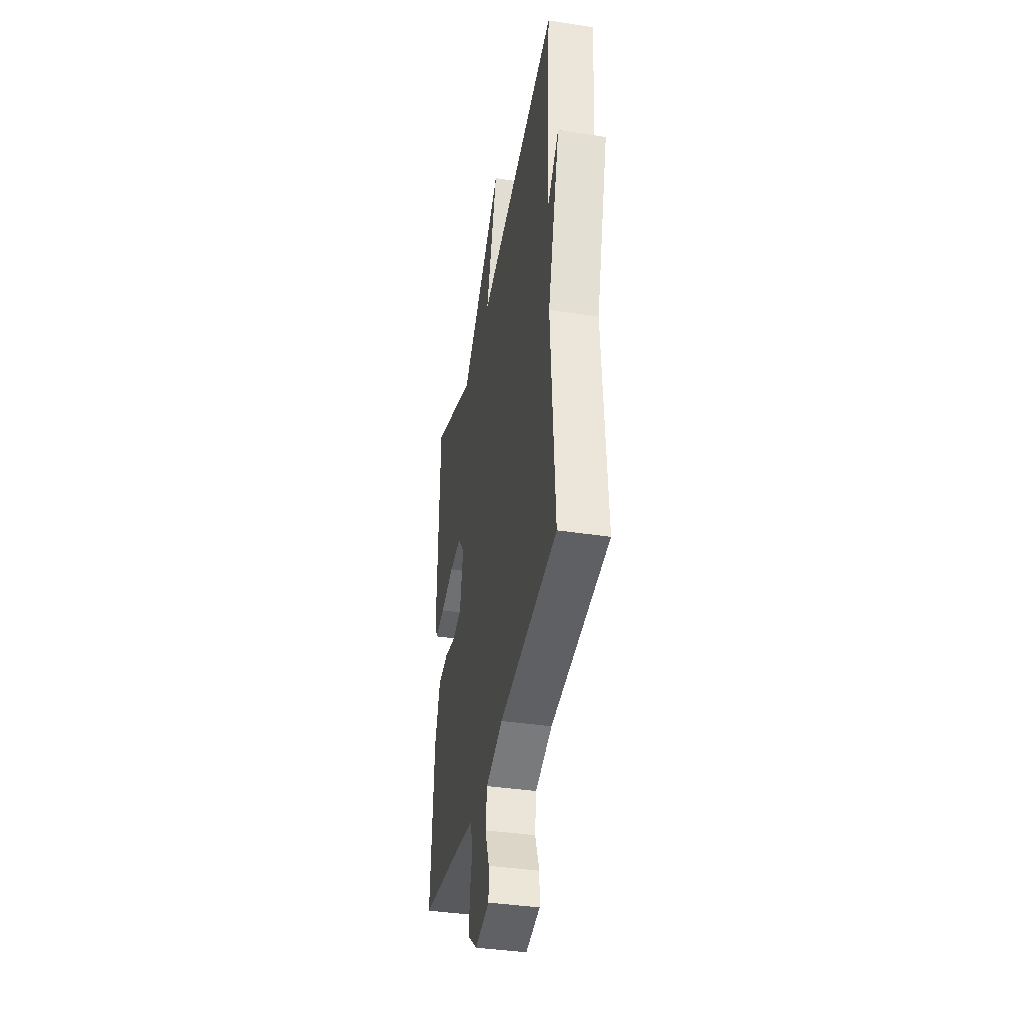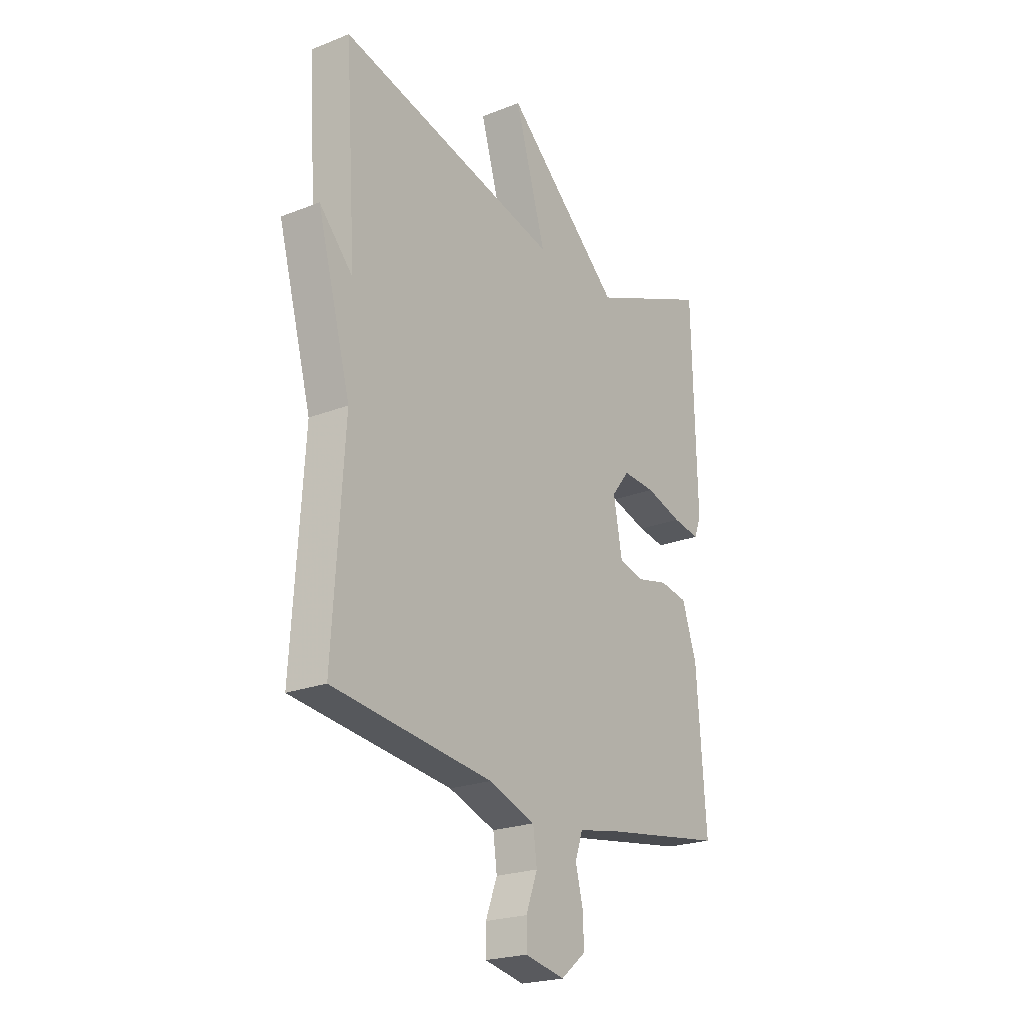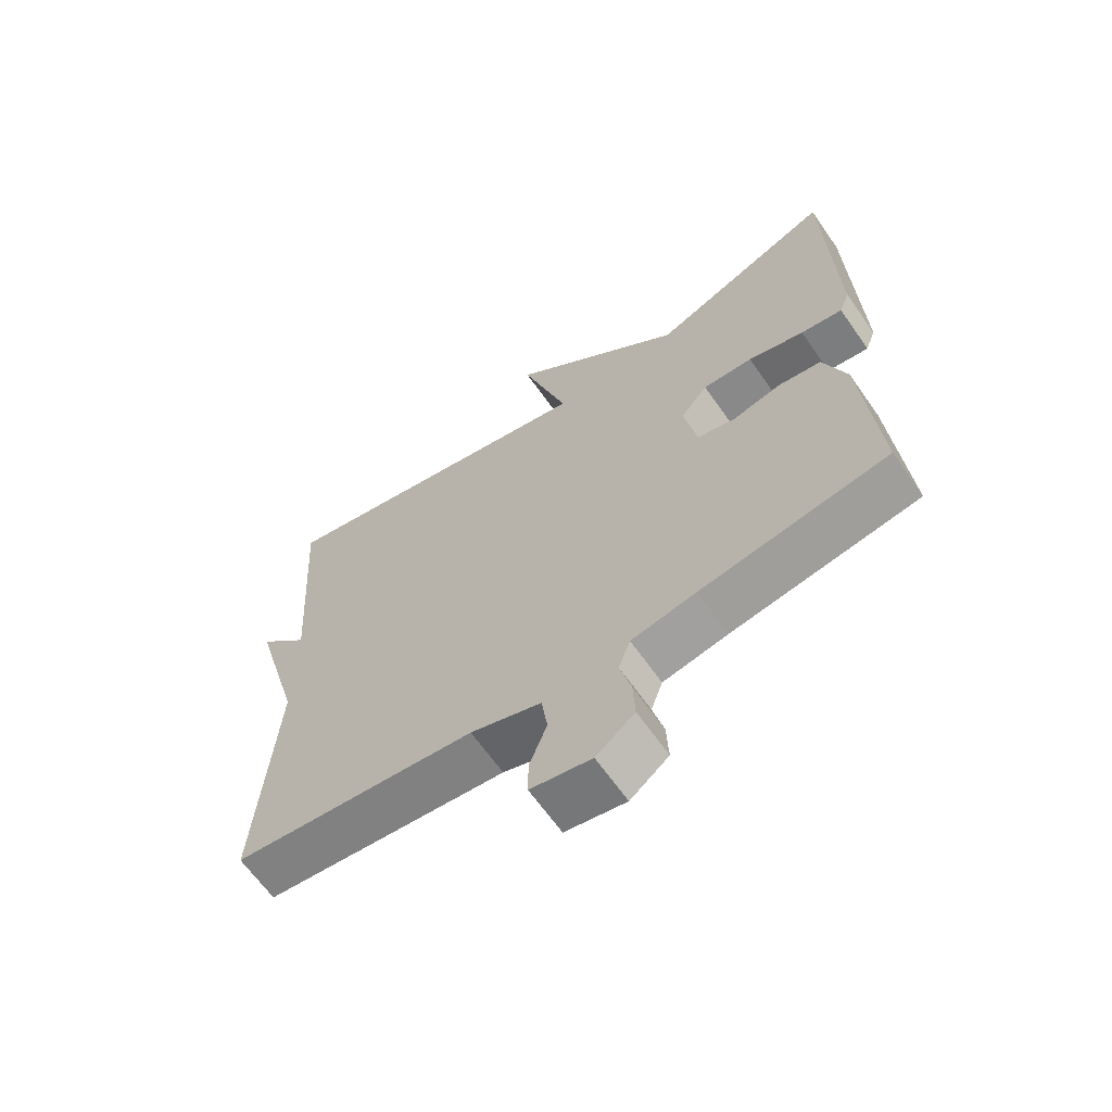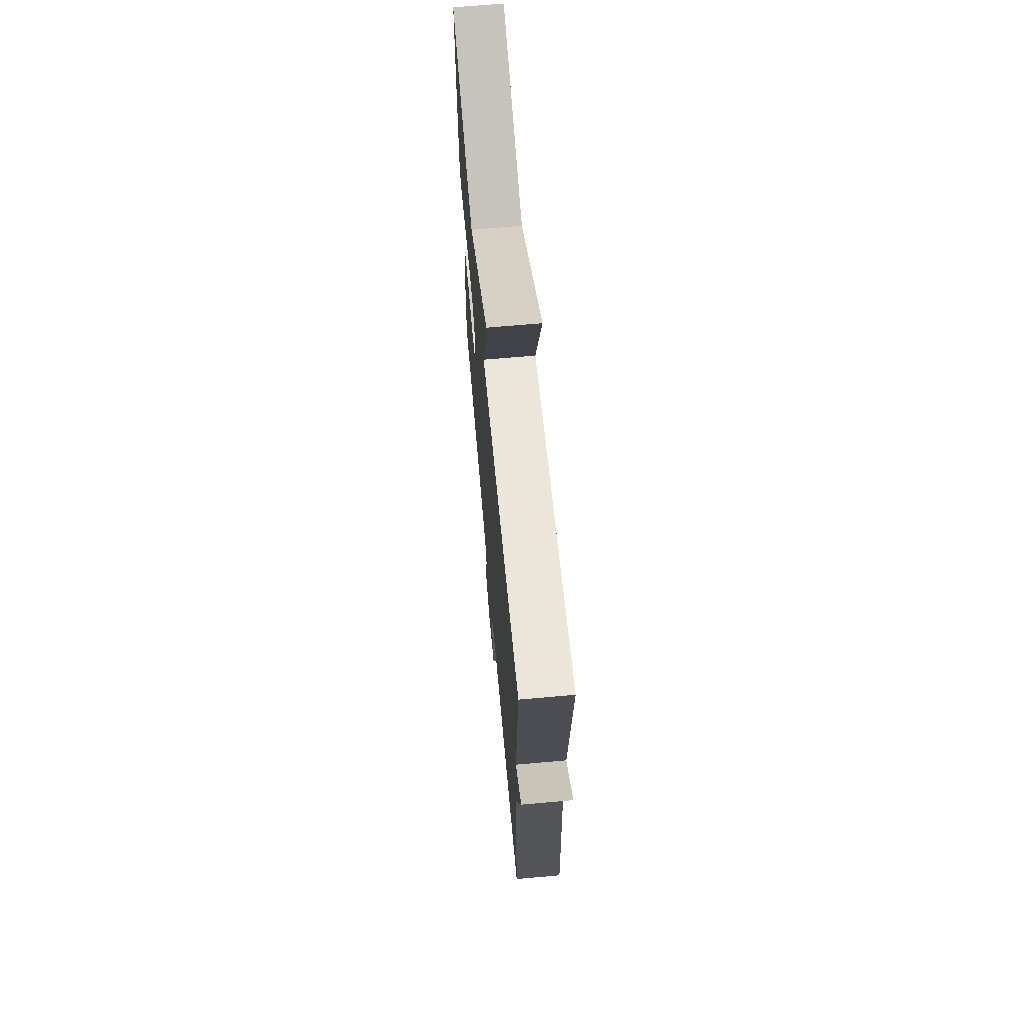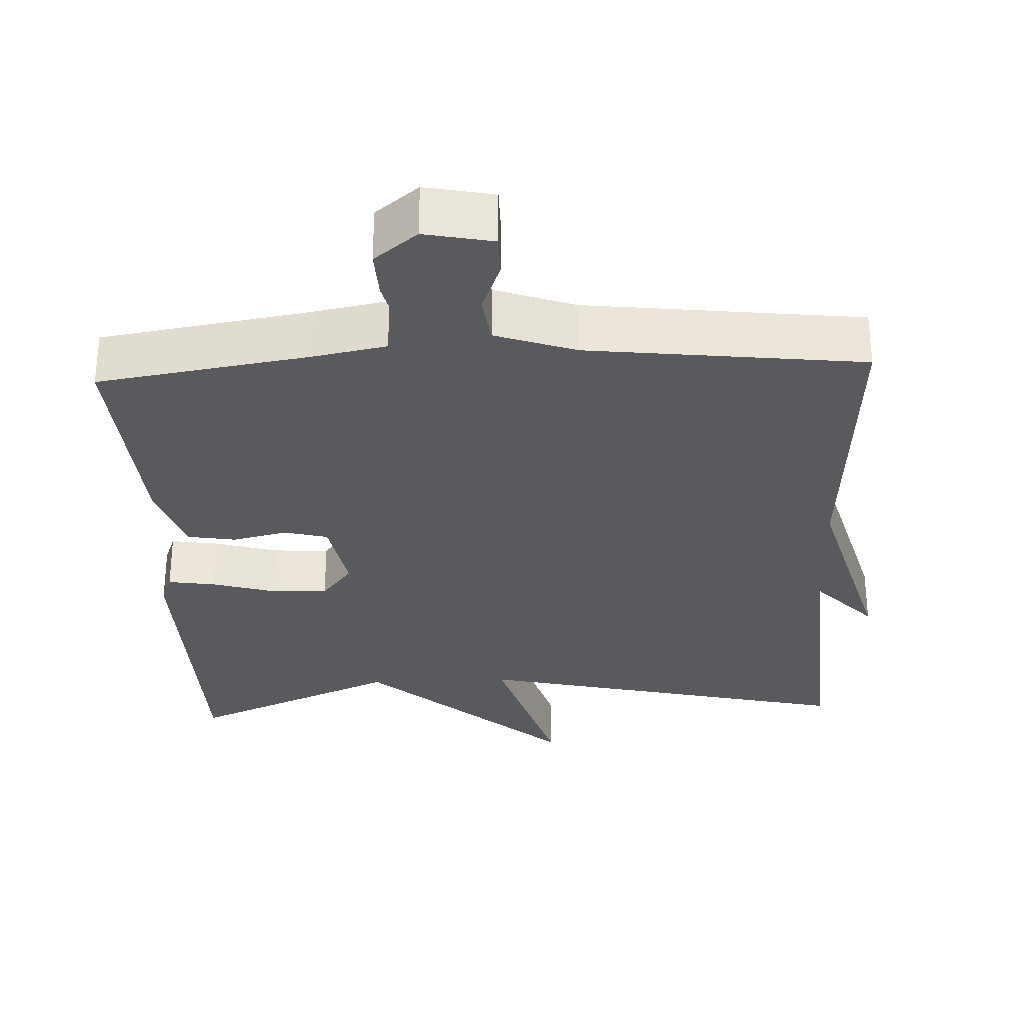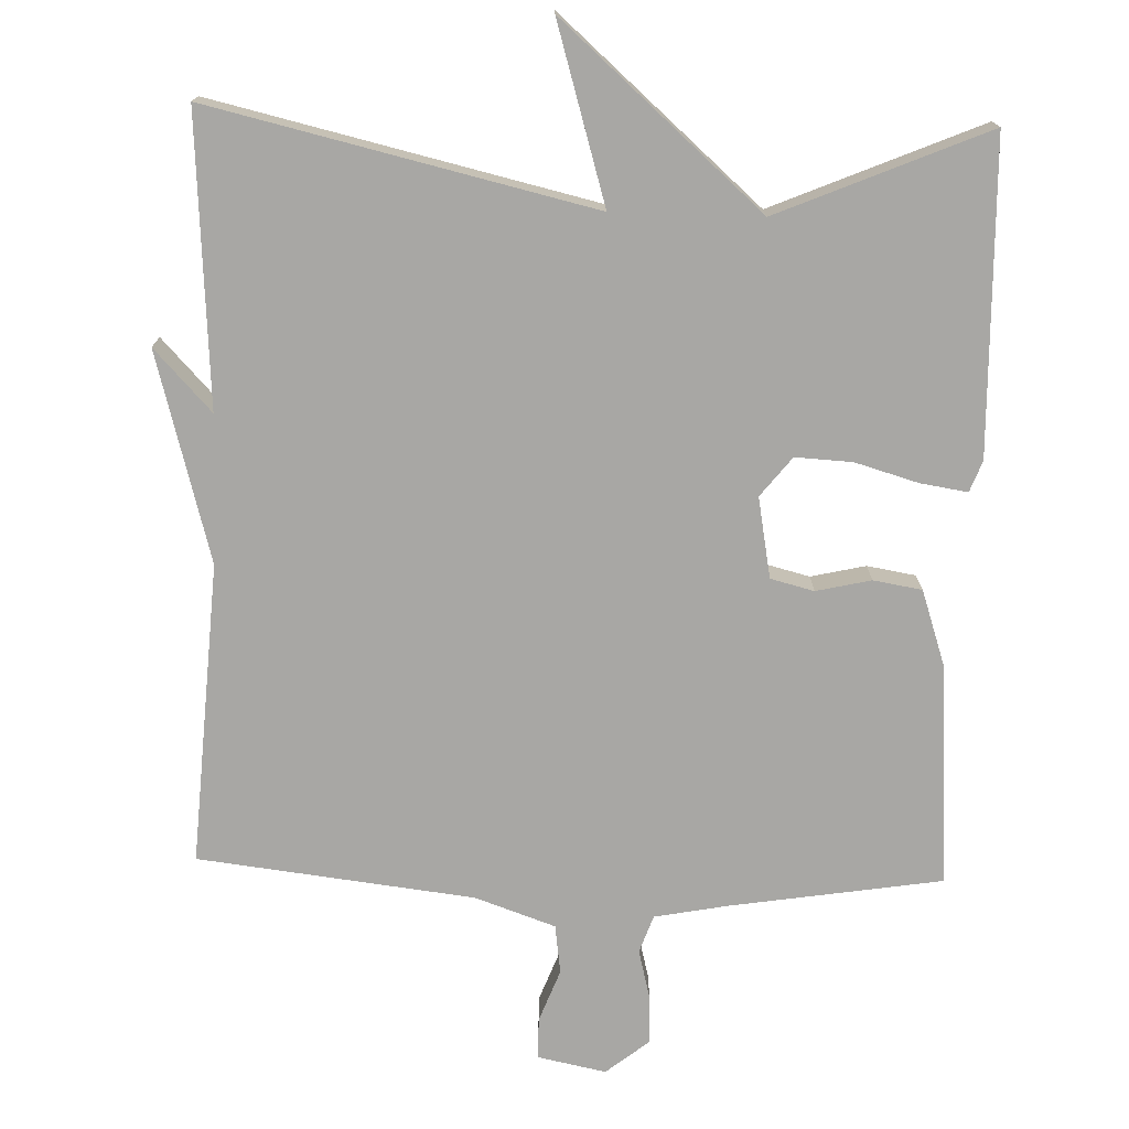
<metadata>
{"format":"obj","ext":"obj","renderer":"f3d","projection":"perspective","resolution":1024,"background":"white","views":[{"elev":-38.8,"azim":-100.9,"up":"+Z"},{"elev":-22.5,"azim":-55.9,"up":"+Z"},{"elev":-65.2,"azim":35.1,"up":"+Z"},{"elev":68.2,"azim":-95.1,"up":"+Z"},{"elev":-30.6,"azim":-177.4,"up":"+Y"},{"elev":-74.6,"azim":-1.8,"up":"+Y"}]}
</metadata>
<code>
v 0.5 0.07 -0.5
v 0.213 0.07 -0.545
v 0.114 0.07 -0.564
v 0.096 0.07 -0.615
v 0.113 0.07 -0.682
v 0.116 0.07 -0.747
v 0.057 0.07 -0.794
v -0.036 0.07 -0.775
v -0.036 0.07 -0.719
v -0.009 0.07 -0.648
v -0.018 0.07 -0.582
v -0.127 0.07 -0.544
v -0.5 0.07 -0.5
v -0.474 0.07 -0.092
v -0.552 0.07 0.191
v -0.474 0.07 0.108
v -0.5 0.07 0.5
v 0.017 0.07 0.38
v -0.055 0.07 0.62
v 0.217 0.07 0.38
v 0.5 0.07 0.5
v 0.51 0.07 0.077
v 0.494 0.07 0.035
v 0.43 0.07 0.045
v 0.344 0.07 0.07
v 0.267 0.07 0.074
v 0.225 0.07 0.021
v 0.245 0.07 -0.088
v 0.304 0.07 -0.103
v 0.378 0.07 -0.086
v 0.444 0.07 -0.097
v 0.478 0.07 -0.198
v 0.5 0 -0.5
v 0.213 0 -0.545
v 0.114 0 -0.564
v 0.096 0 -0.615
v 0.113 0 -0.682
v 0.116 0 -0.747
v 0.057 0 -0.794
v -0.036 0 -0.775
v -0.036 0 -0.719
v -0.009 0 -0.648
v -0.018 0 -0.582
v -0.127 0 -0.544
v -0.5 0 -0.5
v -0.474 0 -0.092
v -0.552 0 0.191
v -0.474 0 0.108
v -0.5 0 0.5
v 0.017 0 0.38
v -0.055 0 0.62
v 0.217 0 0.38
v 0.5 0 0.5
v 0.51 0 0.077
v 0.494 0 0.035
v 0.43 0 0.045
v 0.344 0 0.07
v 0.267 0 0.074
v 0.225 0 0.021
v 0.245 0 -0.088
v 0.304 0 -0.103
v 0.378 0 -0.086
v 0.444 0 -0.097
v 0.478 0 -0.198
f 32 1 2
f 31 32 2
f 30 31 2
f 29 30 2
f 28 29 2 3
f 27 28 3 4
f 23 24 25
f 22 23 25
f 21 22 25
f 20 21 25
f 20 25 26
f 19 20 26
f 18 19 26
f 18 26 27
f 17 18 27
f 16 17 27
f 14 15 16
f 12 13 14
f 16 27 4
f 14 16 4
f 12 14 4
f 11 12 4
f 8 9 10
f 7 8 10
f 7 10 11
f 6 7 11
f 5 6 11
f 4 5 11
f 34 33 64
f 34 64 63
f 34 63 62
f 34 62 61
f 35 34 61 60
f 36 35 60 59
f 57 56 55
f 57 55 54
f 57 54 53
f 57 53 52
f 58 57 52
f 58 52 51
f 58 51 50
f 59 58 50
f 59 50 49
f 59 49 48
f 48 47 46
f 46 45 44
f 36 59 48
f 36 48 46
f 36 46 44
f 36 44 43
f 42 41 40
f 42 40 39
f 43 42 39
f 43 39 38
f 43 38 37
f 43 37 36
f 1 33 34 2
f 2 34 35 3
f 3 35 36 4
f 4 36 37 5
f 5 37 38 6
f 6 38 39 7
f 7 39 40 8
f 8 40 41 9
f 9 41 42 10
f 10 42 43 11
f 11 43 44 12
f 12 44 45 13
f 13 45 46 14
f 14 46 47 15
f 15 47 48 16
f 16 48 49 17
f 17 49 50 18
f 18 50 51 19
f 19 51 52 20
f 20 52 53 21
f 21 53 54 22
f 22 54 55 23
f 23 55 56 24
f 24 56 57 25
f 25 57 58 26
f 26 58 59 27
f 27 59 60 28
f 28 60 61 29
f 29 61 62 30
f 30 62 63 31
f 31 63 64 32
f 32 64 33 1

</code>
